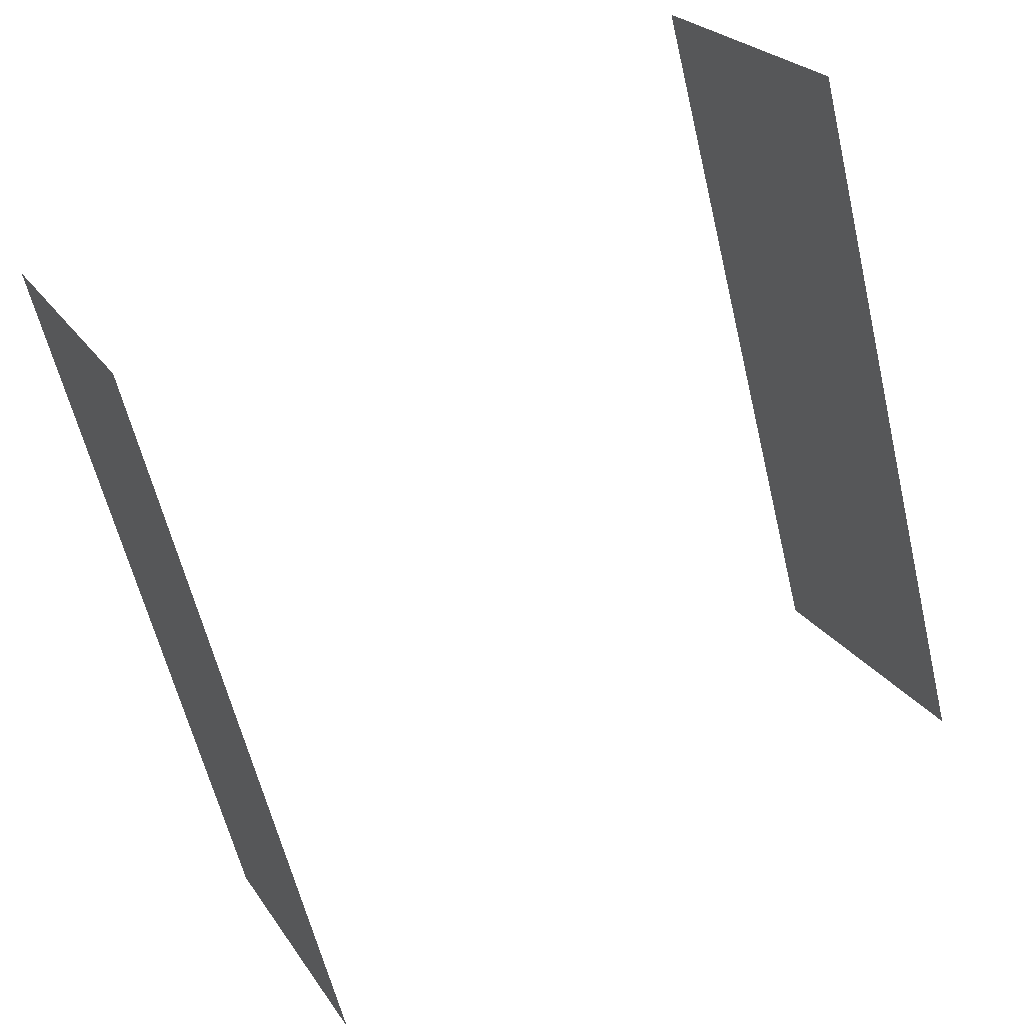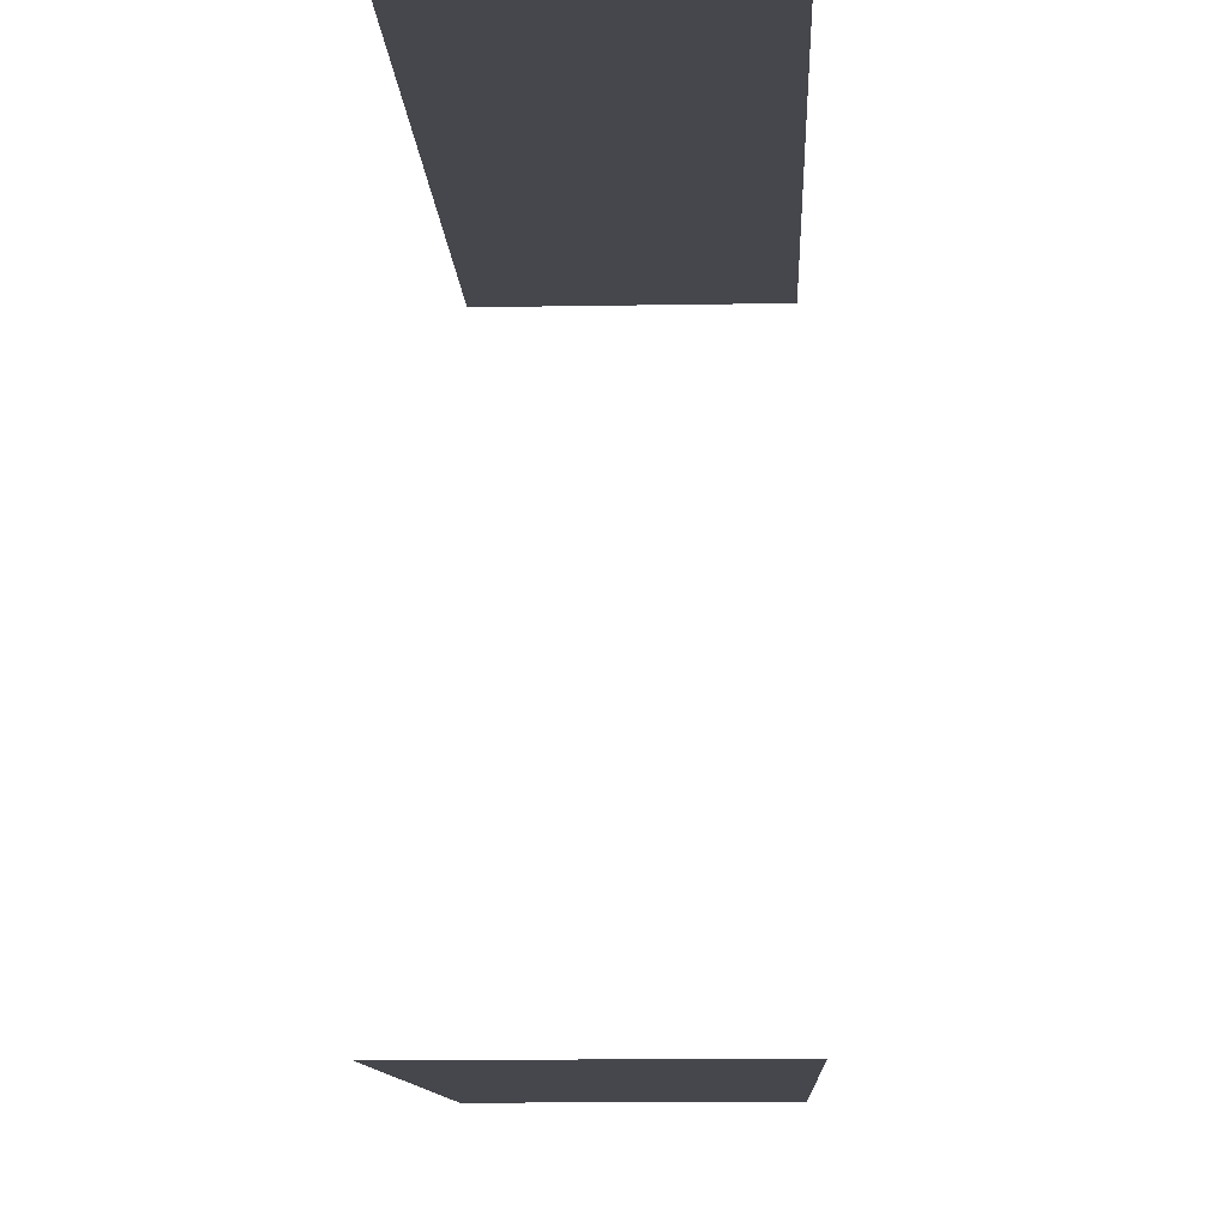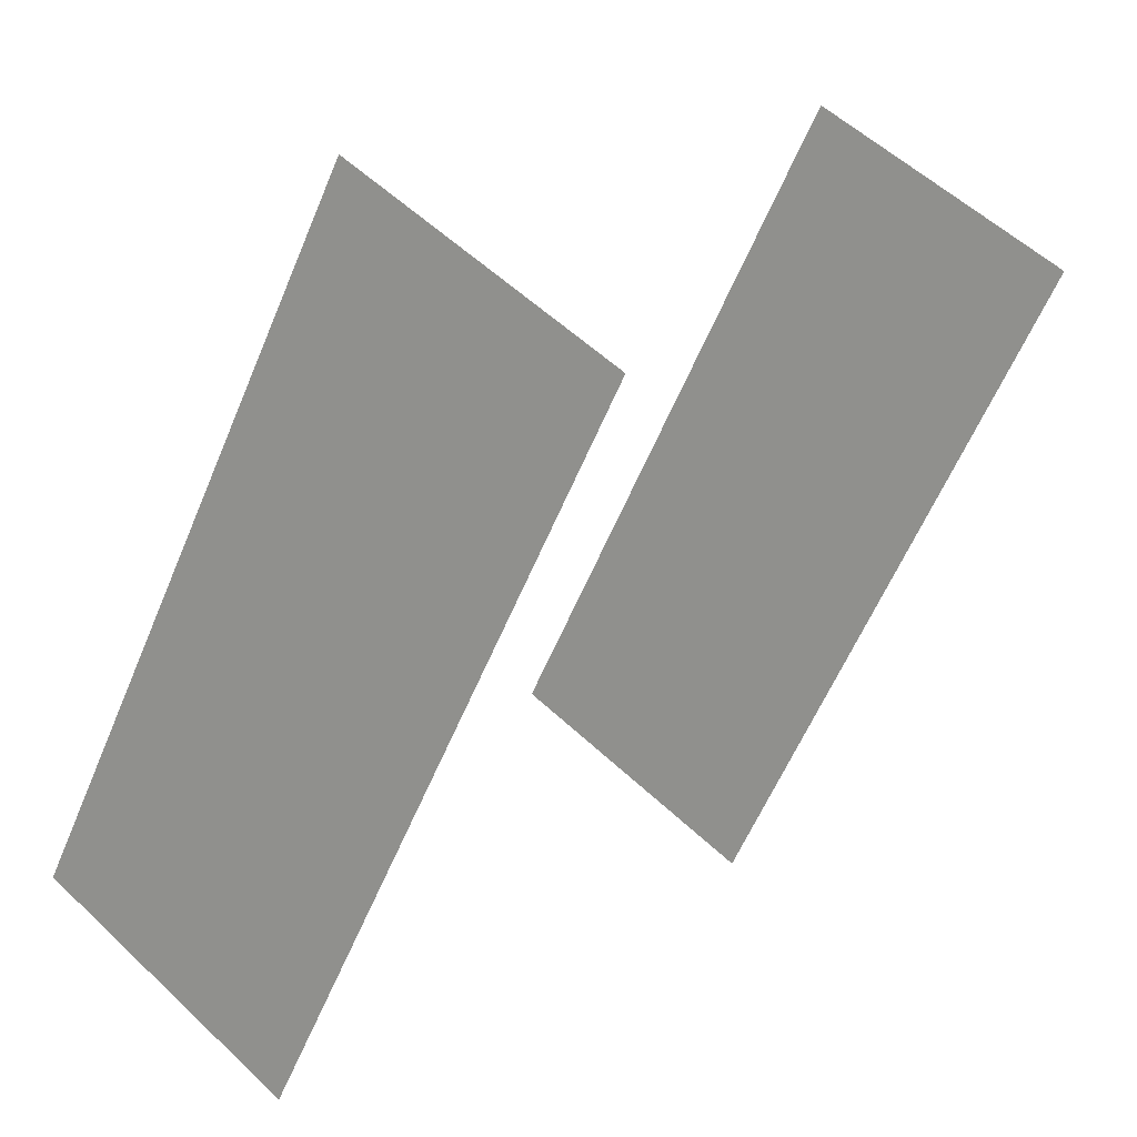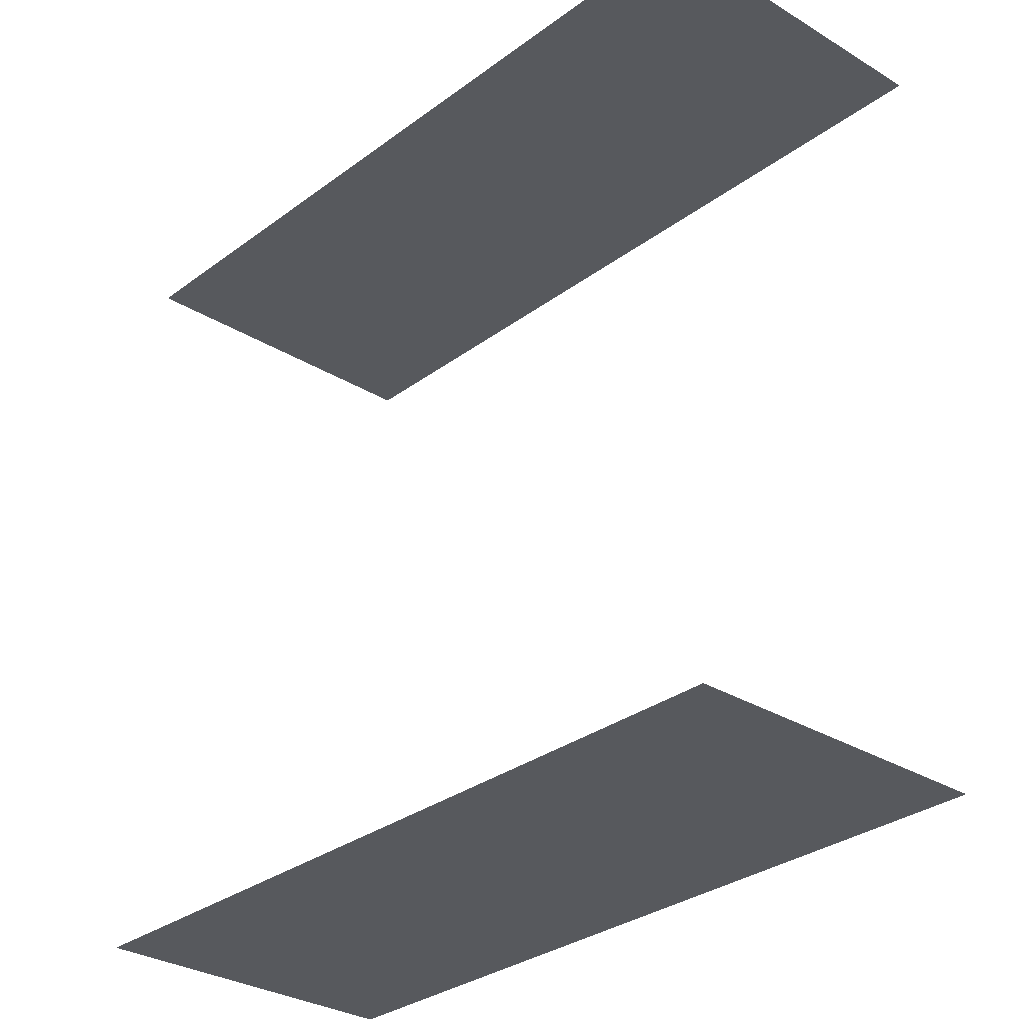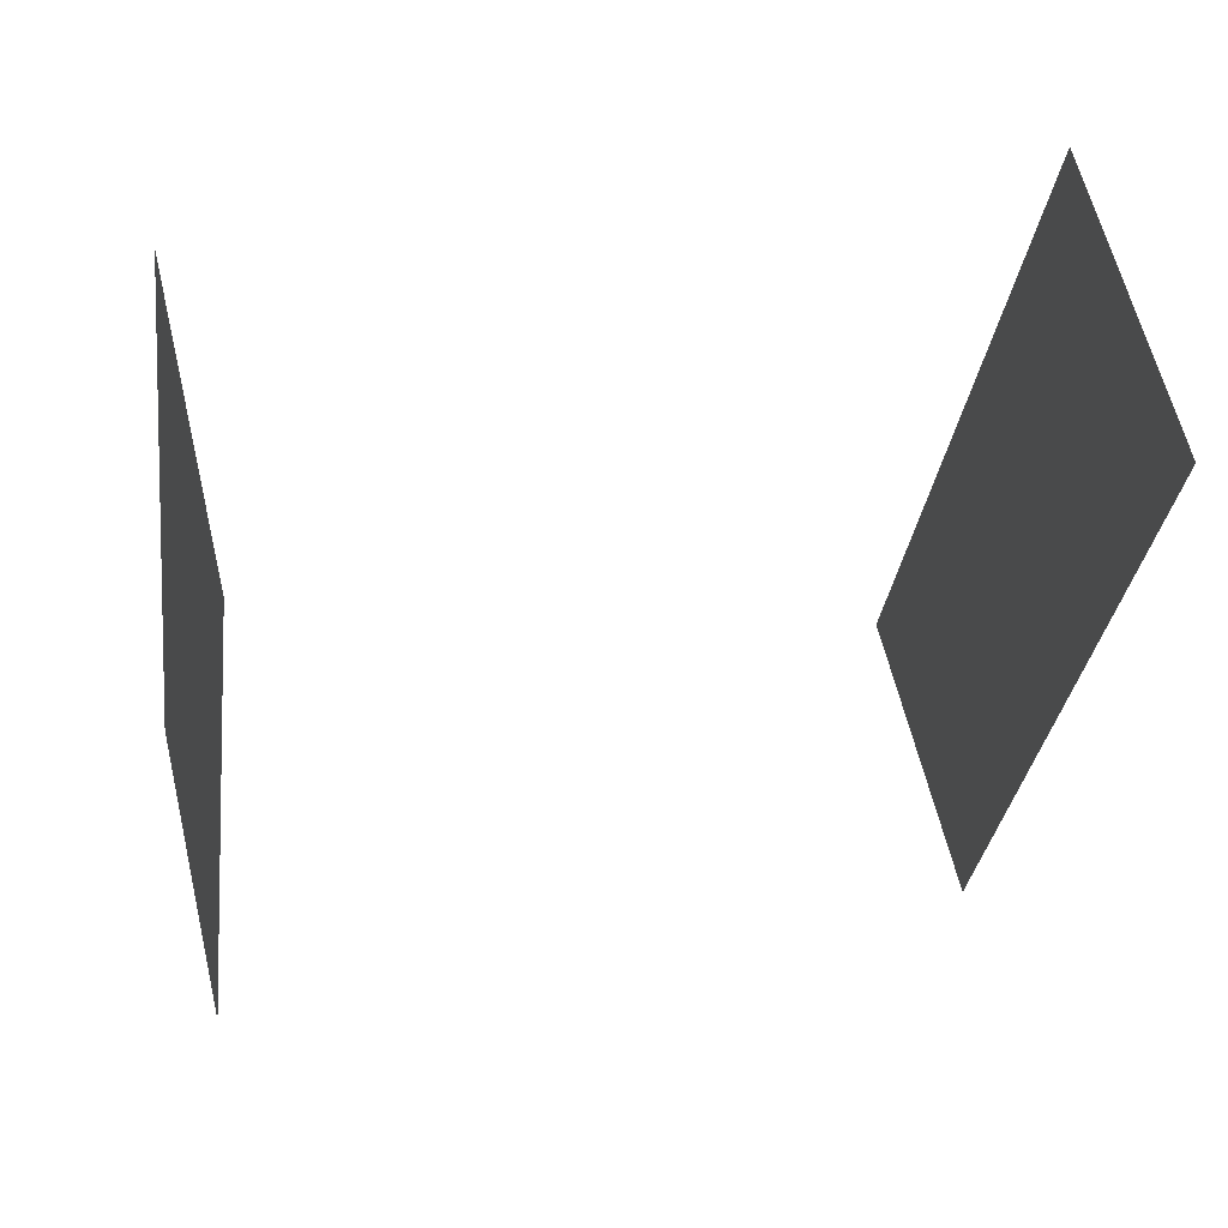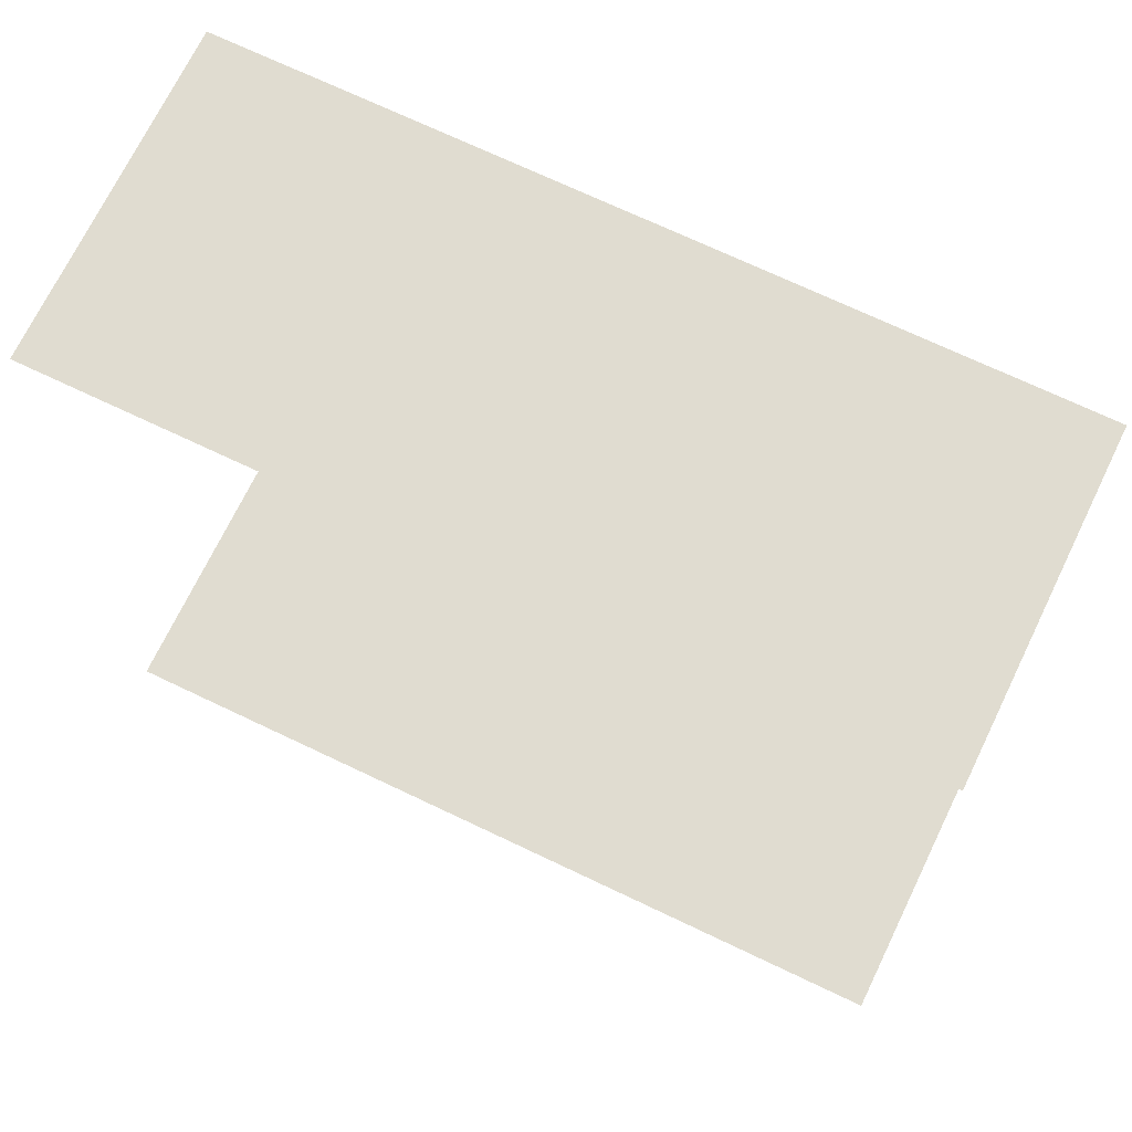
<metadata>
{"format":"obj","ext":"obj","renderer":"f3d","projection":"perspective","resolution":1024,"background":"white","views":[{"elev":55.3,"azim":-119.0,"up":"+Y"},{"elev":-11.0,"azim":154.2,"up":"+Z"},{"elev":13.6,"azim":35.8,"up":"+Y"},{"elev":-29.7,"azim":109.5,"up":"+Z"},{"elev":31.9,"azim":74.7,"up":"+Y"},{"elev":69.6,"azim":-92.6,"up":"+Z"}]}
</metadata>
<code>
o geometryt000010000010000110010110000110000110100000010100st17
v 837.9 -114.8 145.8
v 813.3 -134.8 145.8
v 826.9 -109.5 145.8
v 823.6 -141.4 145.8
v 812.9 -135.6 145.8
v 827.2 -109 145.8
v 813.3 -134.8 174.9
v 812.9 -135.6 174.9
v 823.6 -141.4 174.9
v 837.9 -114.8 174.9
v 827.2 -109 174.9
v 826.9 -109.5 174.9
f 1 2 3
f 4 2 1
f 5 2 4
f 1 3 6
f 7 8 9
f 10 7 9
f 11 12 10
f 12 7 10

</code>
